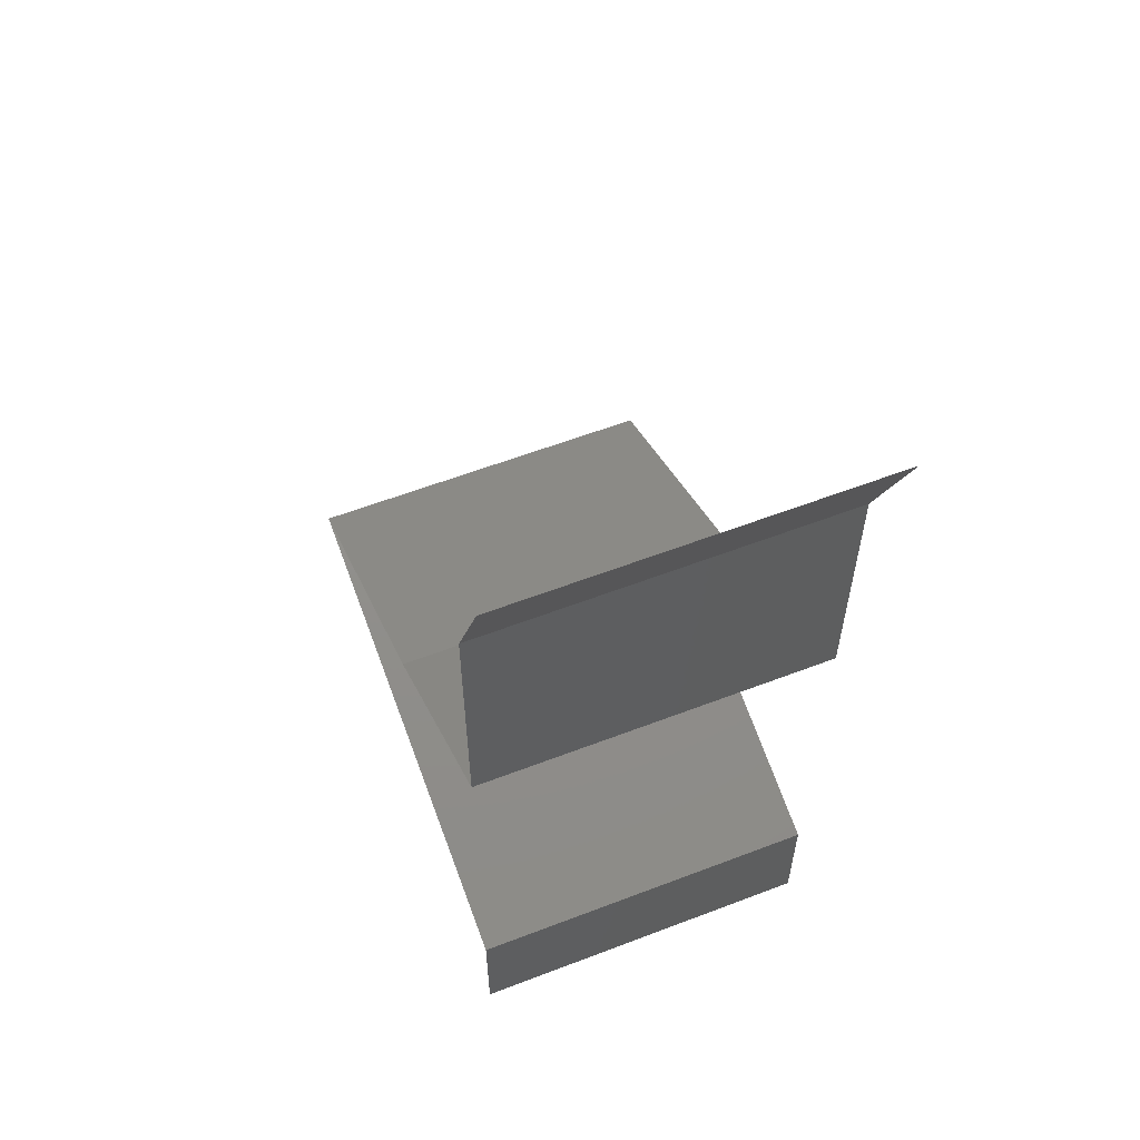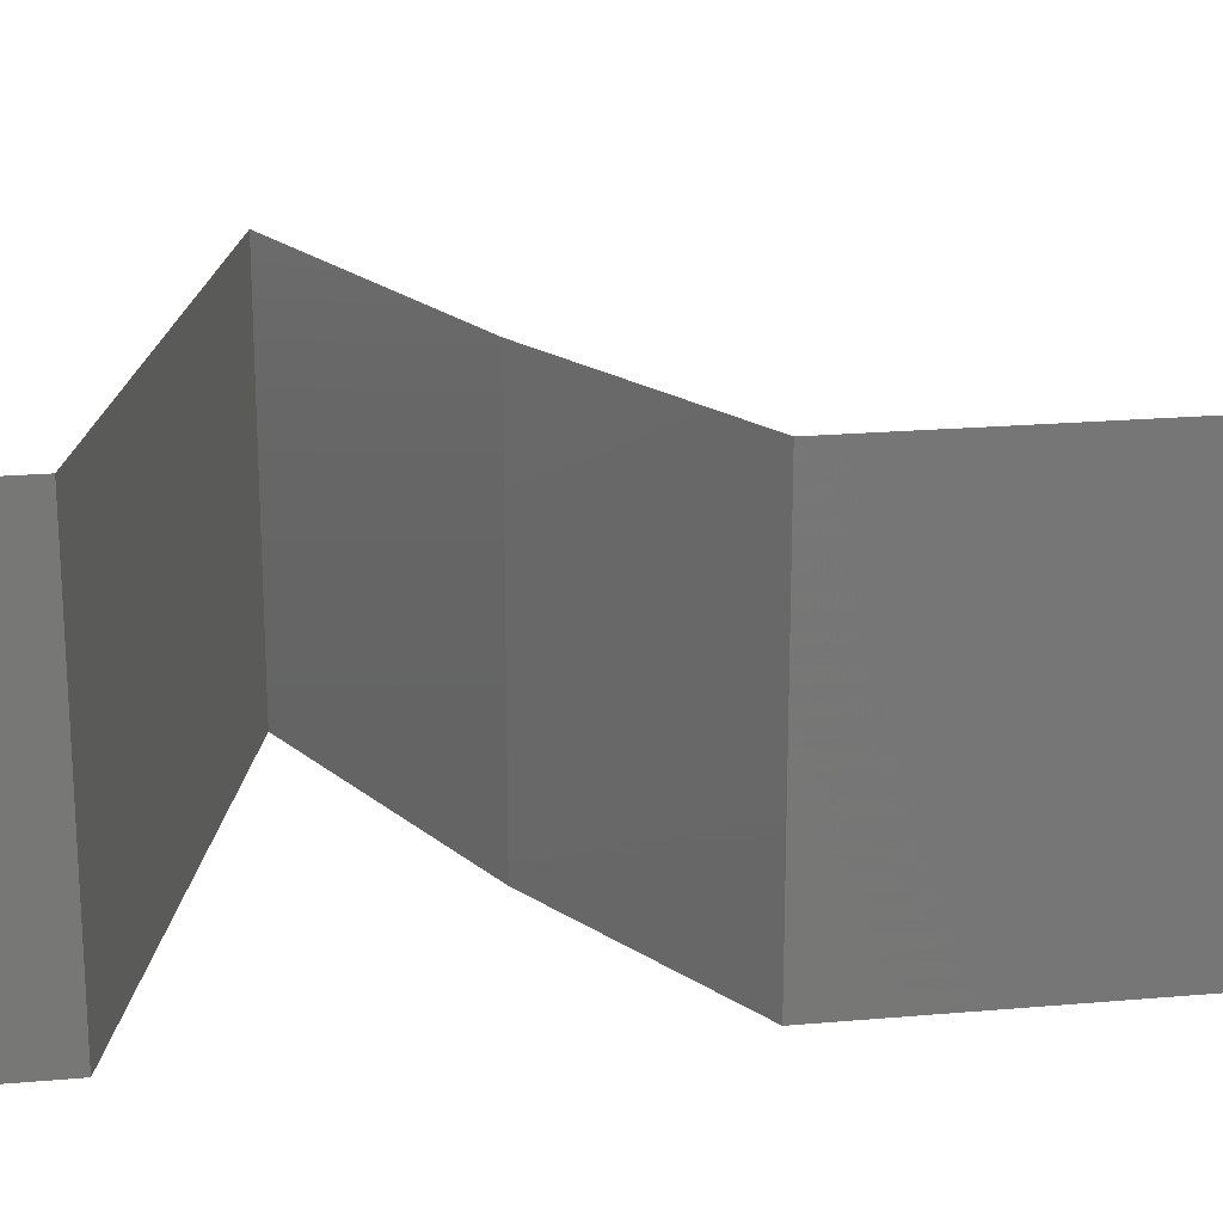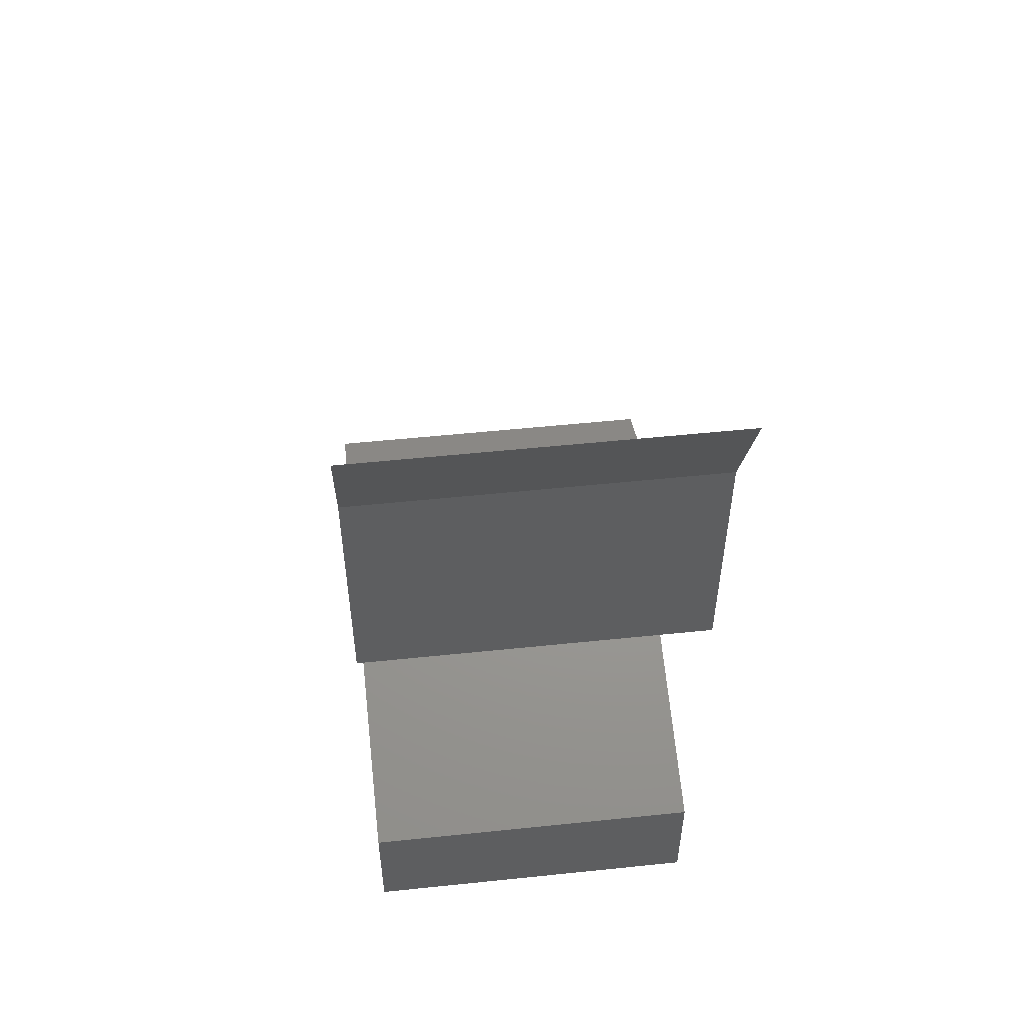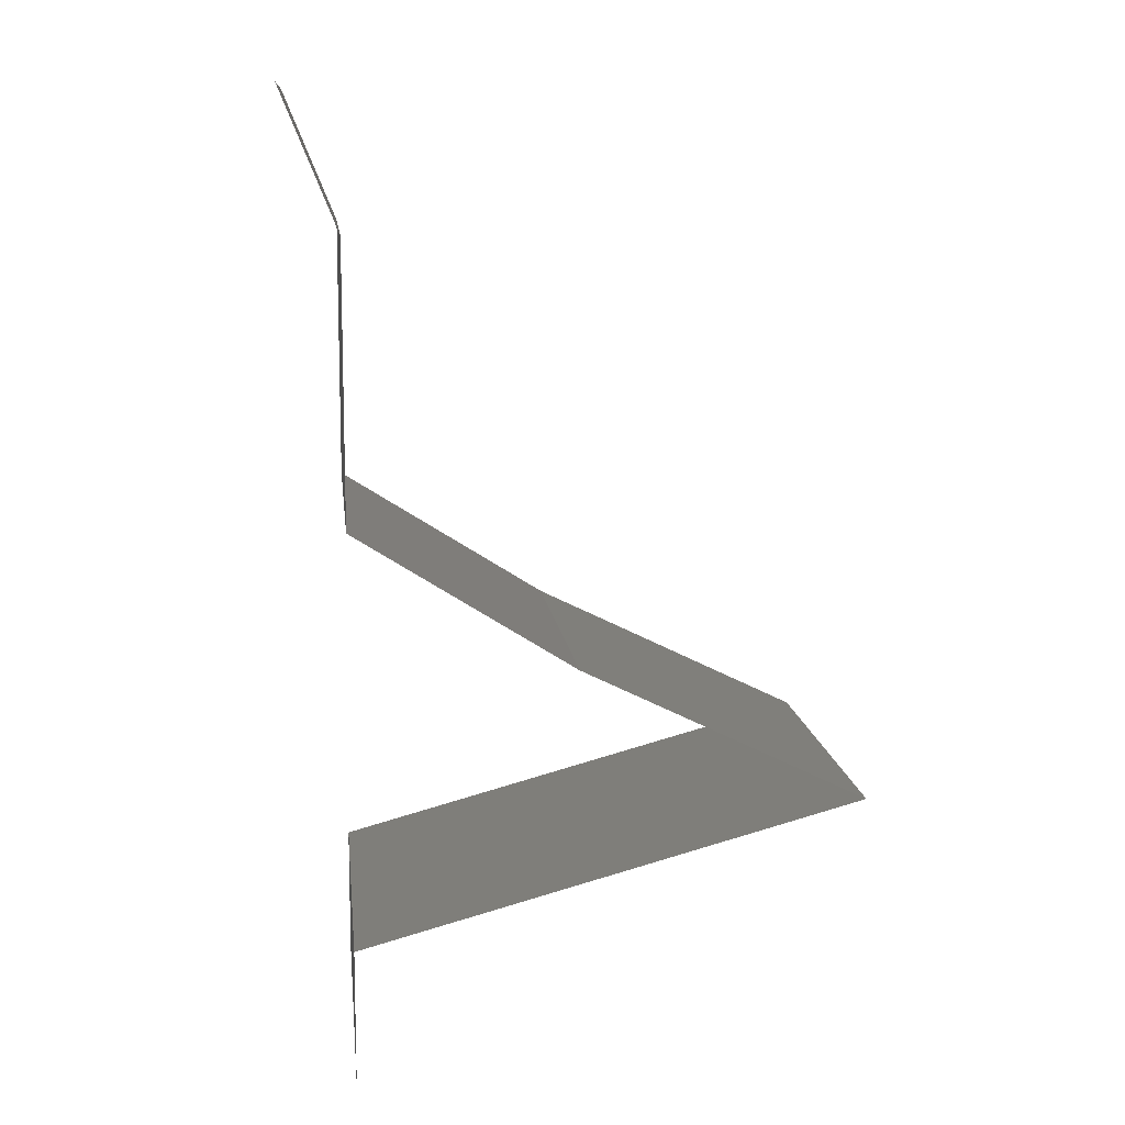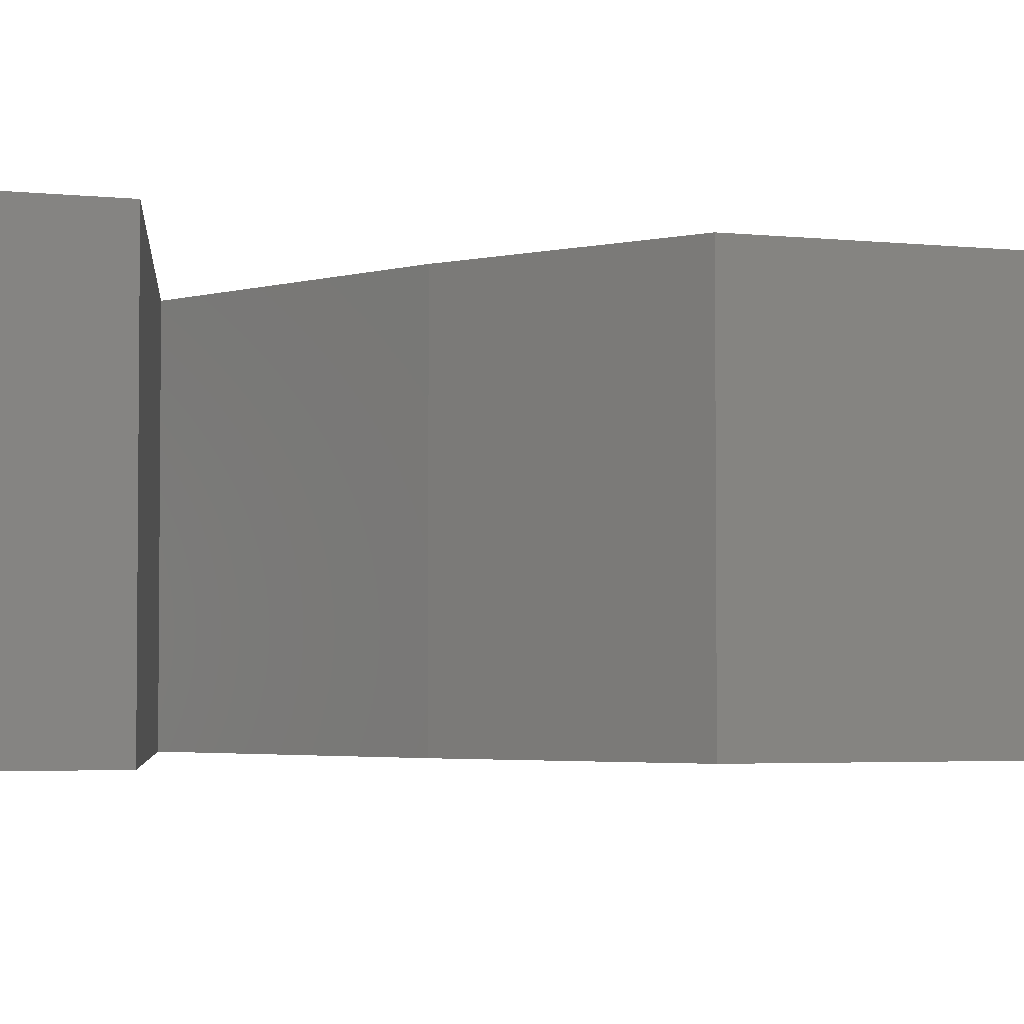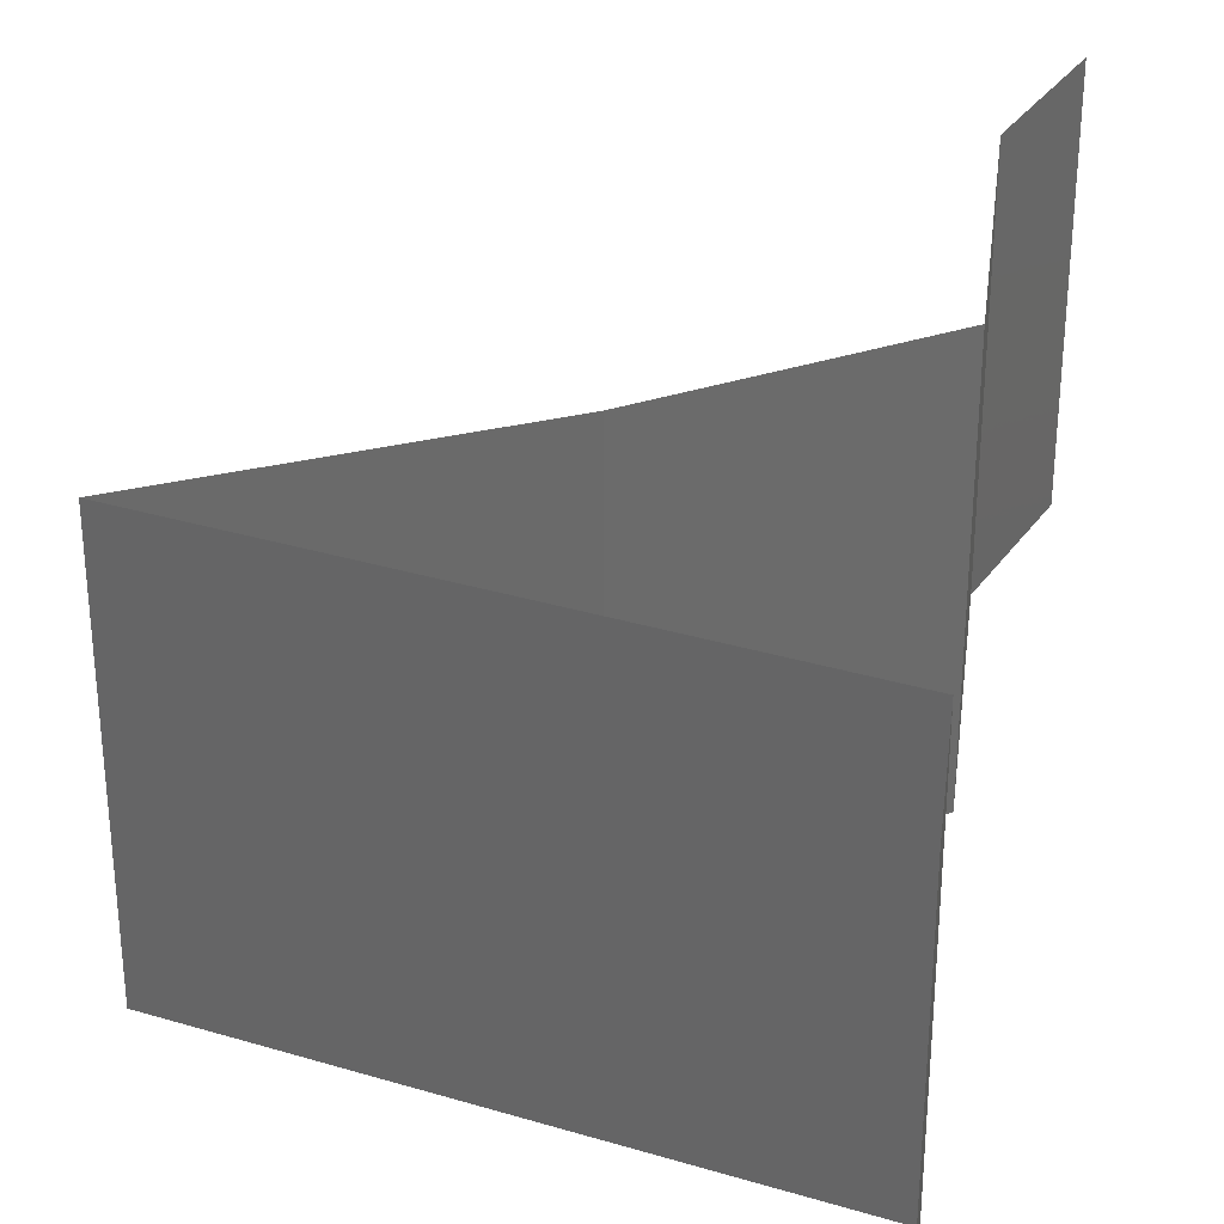
<metadata>
{"format":"stl","ext":"stl","renderer":"f3d","projection":"perspective","resolution":1024,"background":"white","views":[{"elev":59.1,"azim":68.5,"up":"+Y"},{"elev":21.0,"azim":81.0,"up":"+Z"},{"elev":54.2,"azim":83.7,"up":"+Y"},{"elev":11.1,"azim":173.7,"up":"+Y"},{"elev":-3.3,"azim":69.5,"up":"+Z"},{"elev":32.8,"azim":7.3,"up":"+Z"}]}
</metadata>
<code>
# stl→obj: 55 verts, 82 faces
v 0.036 0.05162 0
v 0.036 0.05162 0.01
v 0.0375 0.05531 0.005
v 0.039 0.059 0.02
v 0.039 0.059 0.01
v 0.0375 0.05531 0.015
v 0.036 0.05162 0.02
v 0.039 0.059 0
v 0.036 0.04425 0.01
v 0.036 0.04794 0.015
v 0.036 0.04794 0.005
v 0.036 0.04425 0.02
v 0.036 0.04425 0
v 0.036 0.03687 0.01
v 0.036 0.04056 0.005
v 0.036 0.04056 0.015
v 0.036 0.03687 0.02
v 0.036 0.03687 0
v 0.02421 0.0295 0
v 0.02421 0.0295 0.01
v 0.02834 0.03208 0.005
v 0.03187 0.03429 0.015
v 0.03211 0.03444 0.005
v 0.02421 0.0295 0.02
v 0.0281 0.03193 0.015
v 0.03011 0.03319 0
v 0.03011 0.03319 0.02
v 0.03011 0.03319 0.01
v 0.009 0.02212 0.02
v 0.01661 0.02581 0.02
v 0.01521 0.02513 0.01254
v 0.009 0.02212 0.01
v 0.01871 0.02683 0.006264
v 0.02018 0.02755 0.01491
v 0.009 0.02212 0
v 0.01383 0.02447 0.005681
v 0.01661 0.02581 0
v 0.027 0.01721 0.02
v 0.018 0.01967 0.02
v 0.0225 0.01844 0.01193
v 0.01547 0.02036 0.0131
v 0.036 0.01475 0.01
v 0.036 0.01475 0.02
v 0.02953 0.01652 0.0131
v 0.0225 0.01844 0.004832
v 0.02997 0.0164 0.006254
v 0.01503 0.02048 0.006254
v 0.036 0.01475 0
v 0.018 0.01967 0
v 0.027 0.01721 0
v 0.036 0.007375 0.01
v 0.036 0.01106 0.015
v 0.036 0.01106 0.005
v 0.036 0.007375 0.02
v 0.036 0.007375 0
f 1 2 3
f 4 5 6
f 2 7 6
f 5 8 3
f 8 1 3
f 5 2 6
f 7 4 6
f 2 5 3
f 2 9 10
f 9 2 11
f 12 7 10
f 1 13 11
f 2 1 11
f 7 2 10
f 13 9 11
f 9 12 10
f 14 9 15
f 9 14 16
f 17 12 16
f 13 18 15
f 9 13 15
f 12 9 16
f 18 14 15
f 14 17 16
f 19 20 21
f 17 14 22
f 14 18 23
f 20 24 25
f 26 19 21
f 27 17 22
f 24 27 25
f 18 26 23
f 26 21 23
f 27 22 25
f 23 21 28
f 25 22 28
f 14 23 28
f 22 14 28
f 21 20 28
f 20 25 28
f 29 30 31
f 32 29 31
f 20 19 33
f 24 20 34
f 35 32 36
f 19 37 33
f 33 31 34
f 20 33 34
f 30 24 34
f 37 35 36
f 36 32 31
f 31 30 34
f 36 31 33
f 37 36 33
f 38 39 40
f 29 32 41
f 42 43 44
f 43 38 44
f 39 29 41
f 40 45 46
f 45 40 47
f 48 42 46
f 32 35 47
f 44 40 46
f 40 41 47
f 35 49 47
f 50 48 46
f 38 40 44
f 40 39 41
f 49 50 45
f 45 50 46
f 49 45 47
f 41 32 47
f 42 44 46
f 42 51 52
f 51 42 53
f 54 43 52
f 48 55 53
f 42 48 53
f 43 42 52
f 55 51 53
f 51 54 52

</code>
